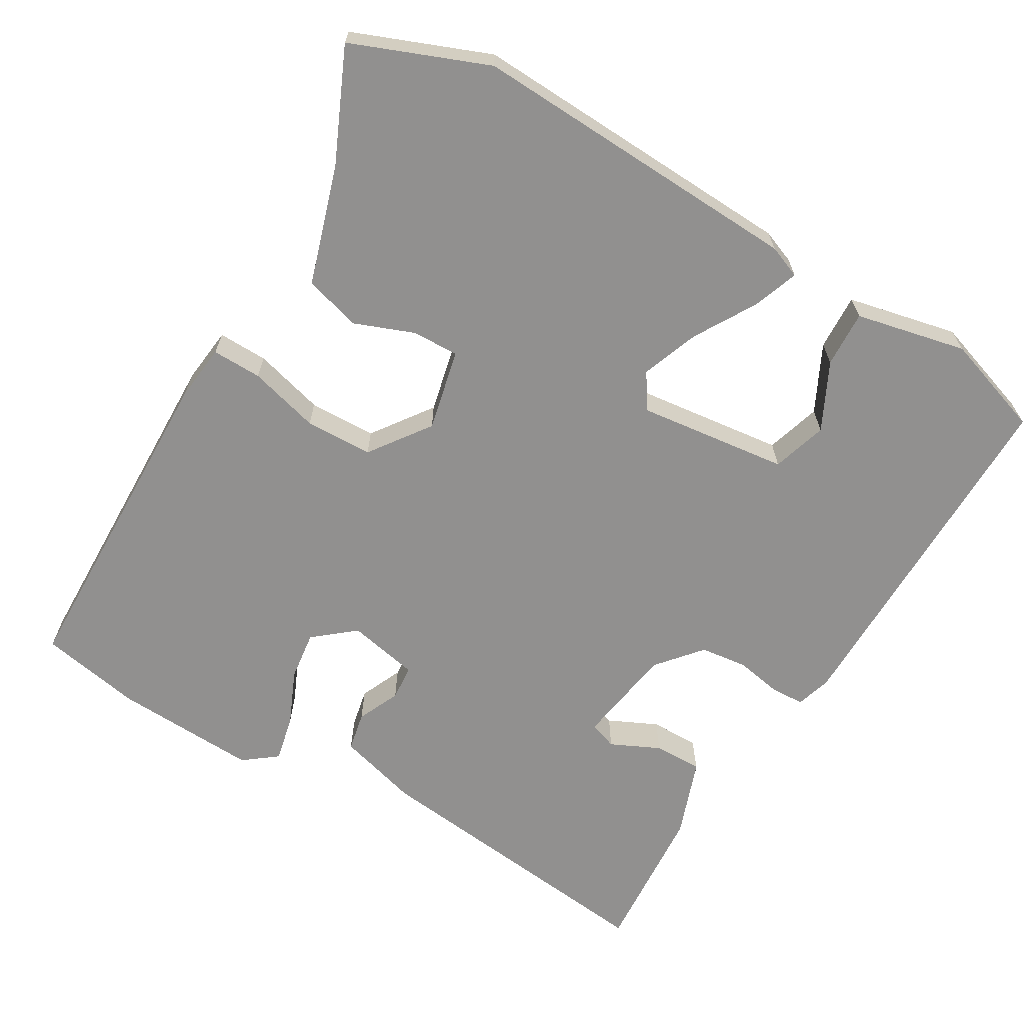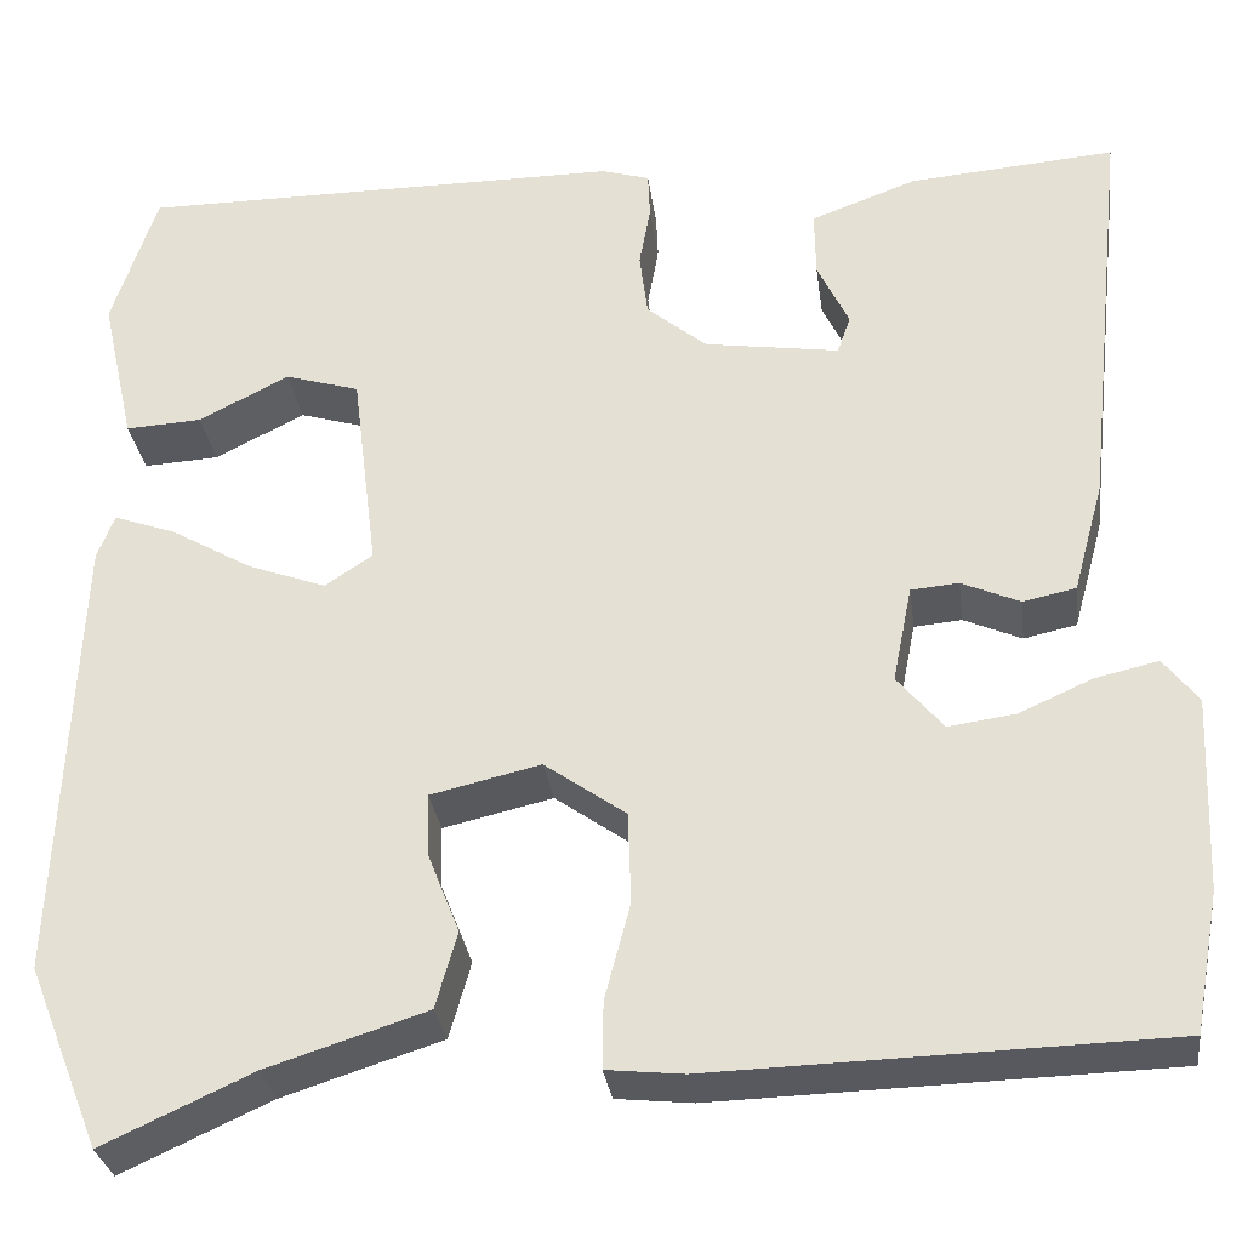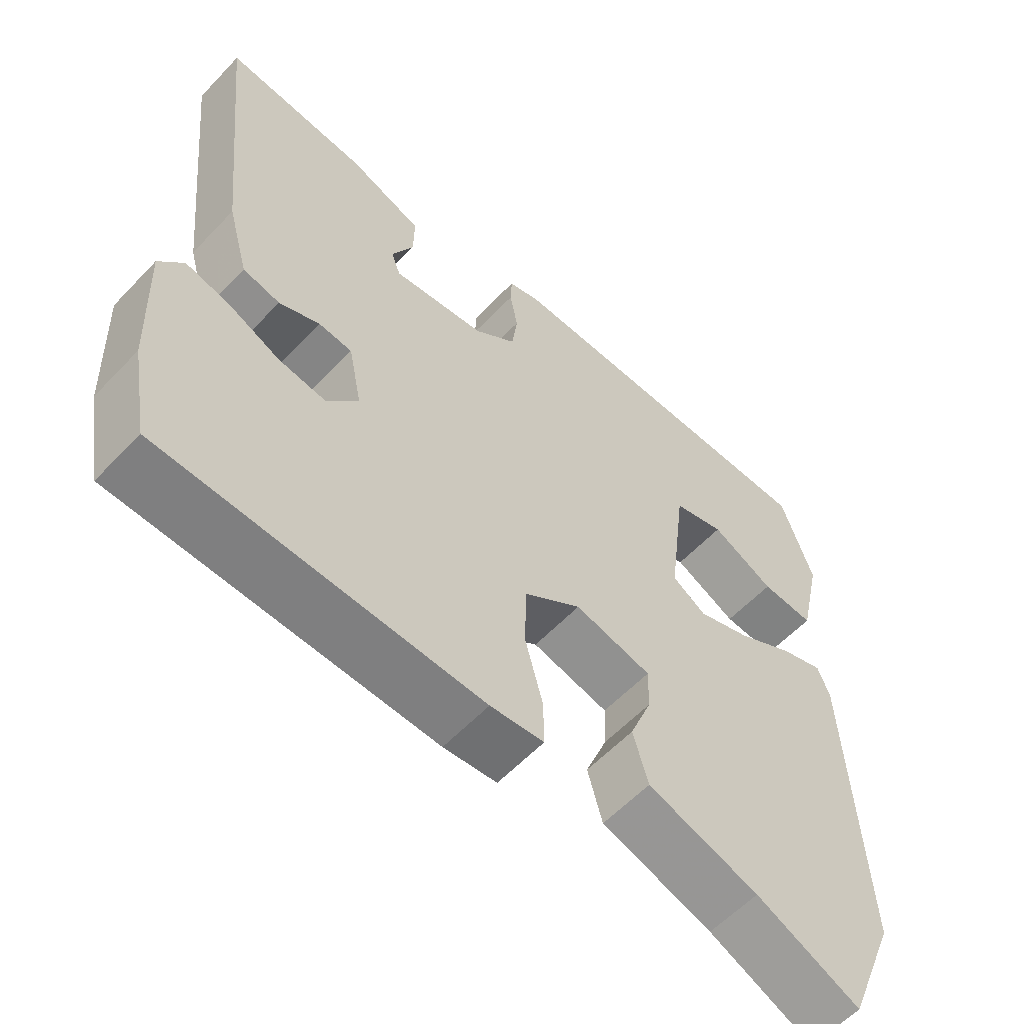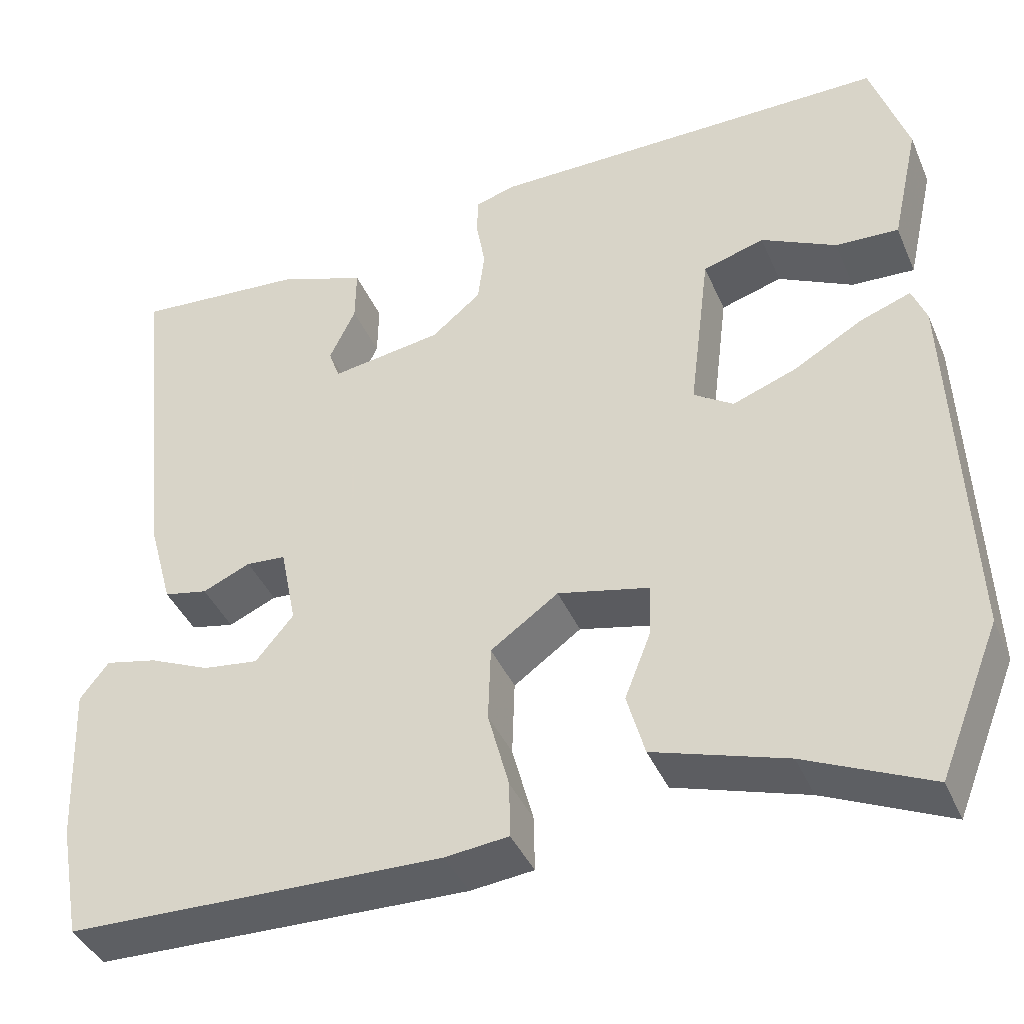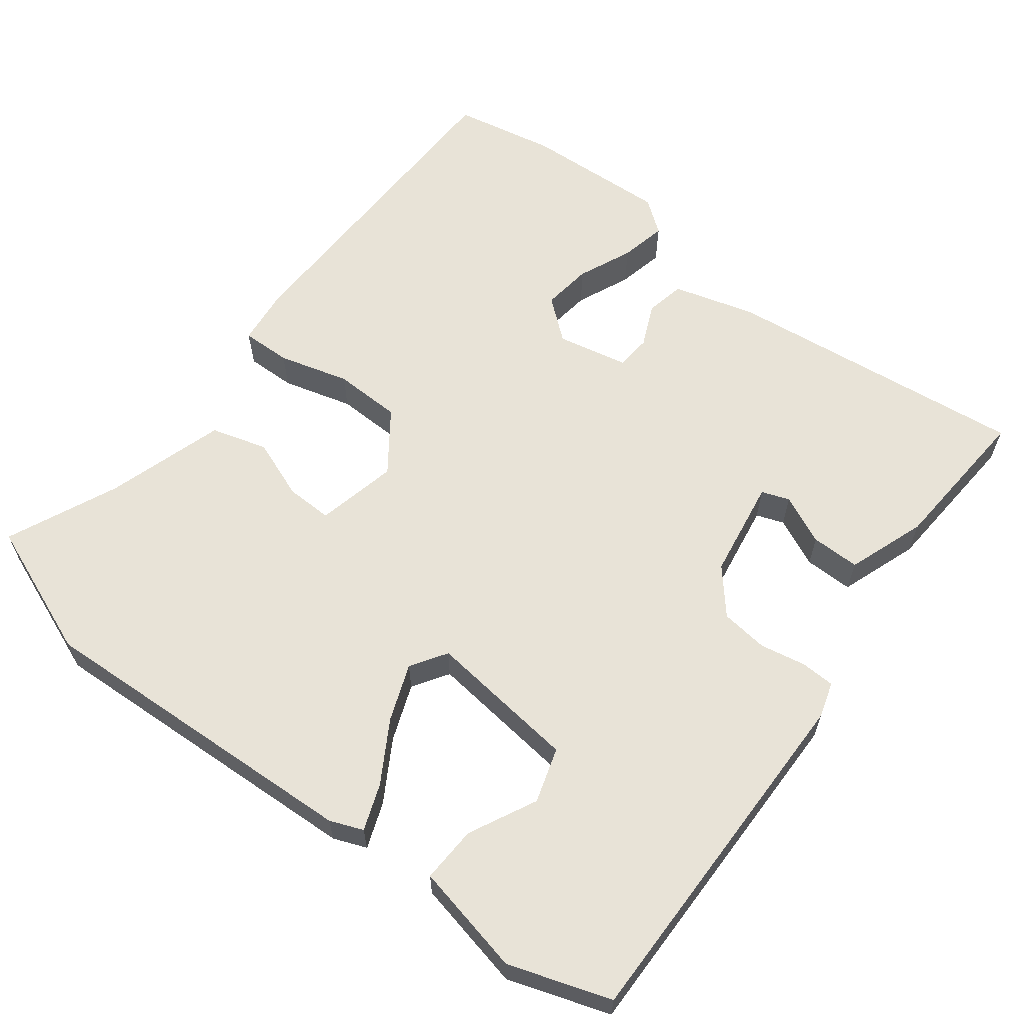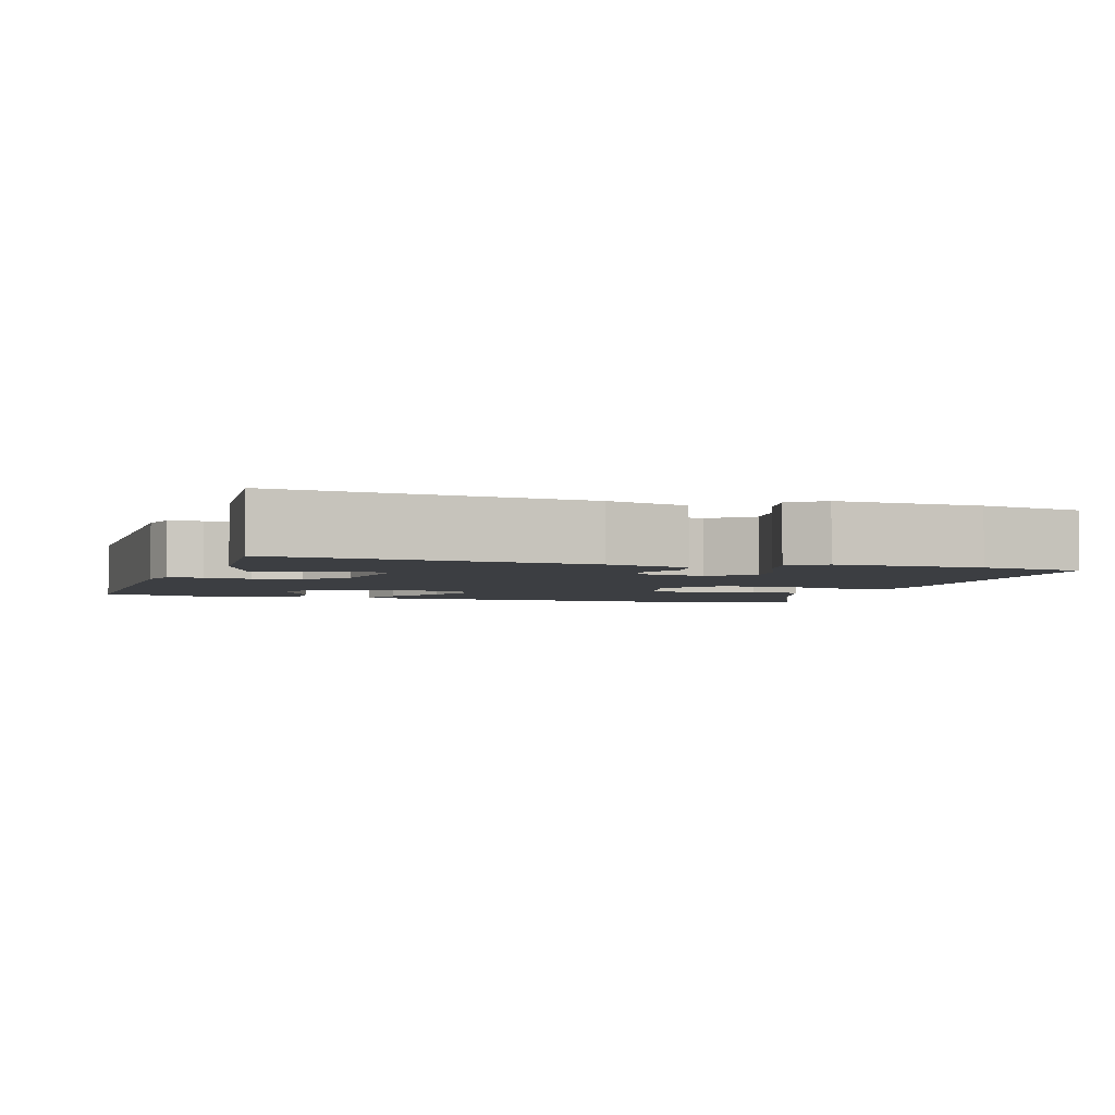
<metadata>
{"format":"obj","ext":"obj","renderer":"f3d","projection":"perspective","resolution":1024,"background":"white","views":[{"elev":-65.7,"azim":-120.8,"up":"+Y"},{"elev":-30.3,"azim":7.6,"up":"+Z"},{"elev":-58.8,"azim":137.0,"up":"+Z"},{"elev":-40.8,"azim":-157.9,"up":"+Z"},{"elev":61.7,"azim":-53.1,"up":"+Y"},{"elev":-3.3,"azim":72.6,"up":"+Y"}]}
</metadata>
<code>
v -0.477 0.07 -0.557
v -0.549 0.07 -0.378
v -0.531 0.07 0.066
v -0.514 0.07 0.11
v -0.453 0.07 0.088
v -0.372 0.07 0.041
v -0.296 0.07 0.013
v -0.249 0.07 0.044
v -0.274 0.07 0.244
v -0.347 0.07 0.266
v -0.436 0.07 0.221
v -0.511 0.07 0.217
v -0.544 0.07 0.364
v -0.5 0.07 0.499
v -0.022 0.07 0.498
v 0.025 0.07 0.484
v 0.027 0.07 0.439
v 0.016 0.07 0.378
v 0.024 0.07 0.315
v 0.083 0.07 0.266
v 0.215 0.07 0.246
v 0.228 0.07 0.283
v 0.197 0.07 0.348
v 0.196 0.07 0.413
v 0.3 0.07 0.451
v 0.502 0.07 0.467
v 0.459 0.07 0.062
v 0.429 0.07 -0.047
v 0.377 0.07 -0.058
v 0.32 0.07 -0.033
v 0.273 0.07 -0.037
v 0.254 0.07 -0.132
v 0.299 0.07 -0.186
v 0.365 0.07 -0.177
v 0.437 0.07 -0.145
v 0.499 0.07 -0.131
v 0.533 0.07 -0.175
v 0.525 0.07 -0.366
v 0.5 0.07 -0.502
v 0.055 0.07 -0.514
v -0.02 0.07 -0.506
v -0.019 0.07 -0.44
v 0.006 0.07 -0.346
v 0.003 0.07 -0.256
v -0.077 0.07 -0.199
v -0.185 0.07 -0.224
v -0.183 0.07 -0.286
v -0.152 0.07 -0.365
v -0.173 0.07 -0.44
v -0.33 0.07 -0.49
v -0.477 0 -0.557
v -0.549 0 -0.378
v -0.531 0 0.066
v -0.514 0 0.11
v -0.453 0 0.088
v -0.372 0 0.041
v -0.296 0 0.013
v -0.249 0 0.044
v -0.274 0 0.244
v -0.347 0 0.266
v -0.436 0 0.221
v -0.511 0 0.217
v -0.544 0 0.364
v -0.5 0 0.499
v -0.022 0 0.498
v 0.025 0 0.484
v 0.027 0 0.439
v 0.016 0 0.378
v 0.024 0 0.315
v 0.083 0 0.266
v 0.215 0 0.246
v 0.228 0 0.283
v 0.197 0 0.348
v 0.196 0 0.413
v 0.3 0 0.451
v 0.502 0 0.467
v 0.459 0 0.062
v 0.429 0 -0.047
v 0.377 0 -0.058
v 0.32 0 -0.033
v 0.273 0 -0.037
v 0.254 0 -0.132
v 0.299 0 -0.186
v 0.365 0 -0.177
v 0.437 0 -0.145
v 0.499 0 -0.131
v 0.533 0 -0.175
v 0.525 0 -0.366
v 0.5 0 -0.502
v 0.055 0 -0.514
v -0.02 0 -0.506
v -0.019 0 -0.44
v 0.006 0 -0.346
v 0.003 0 -0.256
v -0.077 0 -0.199
v -0.185 0 -0.224
v -0.183 0 -0.286
v -0.152 0 -0.365
v -0.173 0 -0.44
v -0.33 0 -0.49
f 47 48 49 50
f 46 47 50 1
f 40 41 42 43
f 40 43 44
f 39 40 44
f 38 39 44 45
f 34 35 36 37
f 33 34 37 38
f 27 28 29 30
f 27 30 31
f 26 27 31
f 25 26 31
f 22 23 24 25
f 21 22 25 31
f 20 21 31 32
f 15 16 17 18
f 15 18 19
f 14 15 19
f 10 11 12 13
f 9 10 13 14
f 3 4 5 6
f 3 6 7
f 46 1 2 3
f 45 46 3 7
f 33 38 45 7
f 14 19 20 32
f 9 14 32 33
f 8 9 33
f 7 8 33
f 100 99 98 97
f 51 100 97 96
f 93 92 91 90
f 94 93 90
f 94 90 89
f 95 94 89 88
f 87 86 85 84
f 88 87 84 83
f 80 79 78 77
f 81 80 77
f 81 77 76
f 81 76 75
f 75 74 73 72
f 81 75 72 71
f 82 81 71 70
f 68 67 66 65
f 69 68 65
f 69 65 64
f 63 62 61 60
f 64 63 60 59
f 56 55 54 53
f 57 56 53
f 53 52 51 96
f 57 53 96 95
f 57 95 88 83
f 82 70 69 64
f 83 82 64 59
f 83 59 58
f 83 58 57
f 1 51 52 2
f 2 52 53 3
f 3 53 54 4
f 4 54 55 5
f 5 55 56 6
f 6 56 57 7
f 7 57 58 8
f 8 58 59 9
f 9 59 60 10
f 10 60 61 11
f 11 61 62 12
f 12 62 63 13
f 13 63 64 14
f 14 64 65 15
f 15 65 66 16
f 16 66 67 17
f 17 67 68 18
f 18 68 69 19
f 19 69 70 20
f 20 70 71 21
f 21 71 72 22
f 22 72 73 23
f 23 73 74 24
f 24 74 75 25
f 25 75 76 26
f 26 76 77 27
f 27 77 78 28
f 28 78 79 29
f 29 79 80 30
f 30 80 81 31
f 31 81 82 32
f 32 82 83 33
f 33 83 84 34
f 34 84 85 35
f 35 85 86 36
f 36 86 87 37
f 37 87 88 38
f 38 88 89 39
f 39 89 90 40
f 40 90 91 41
f 41 91 92 42
f 42 92 93 43
f 43 93 94 44
f 44 94 95 45
f 45 95 96 46
f 46 96 97 47
f 47 97 98 48
f 48 98 99 49
f 49 99 100 50
f 50 100 51 1

</code>
